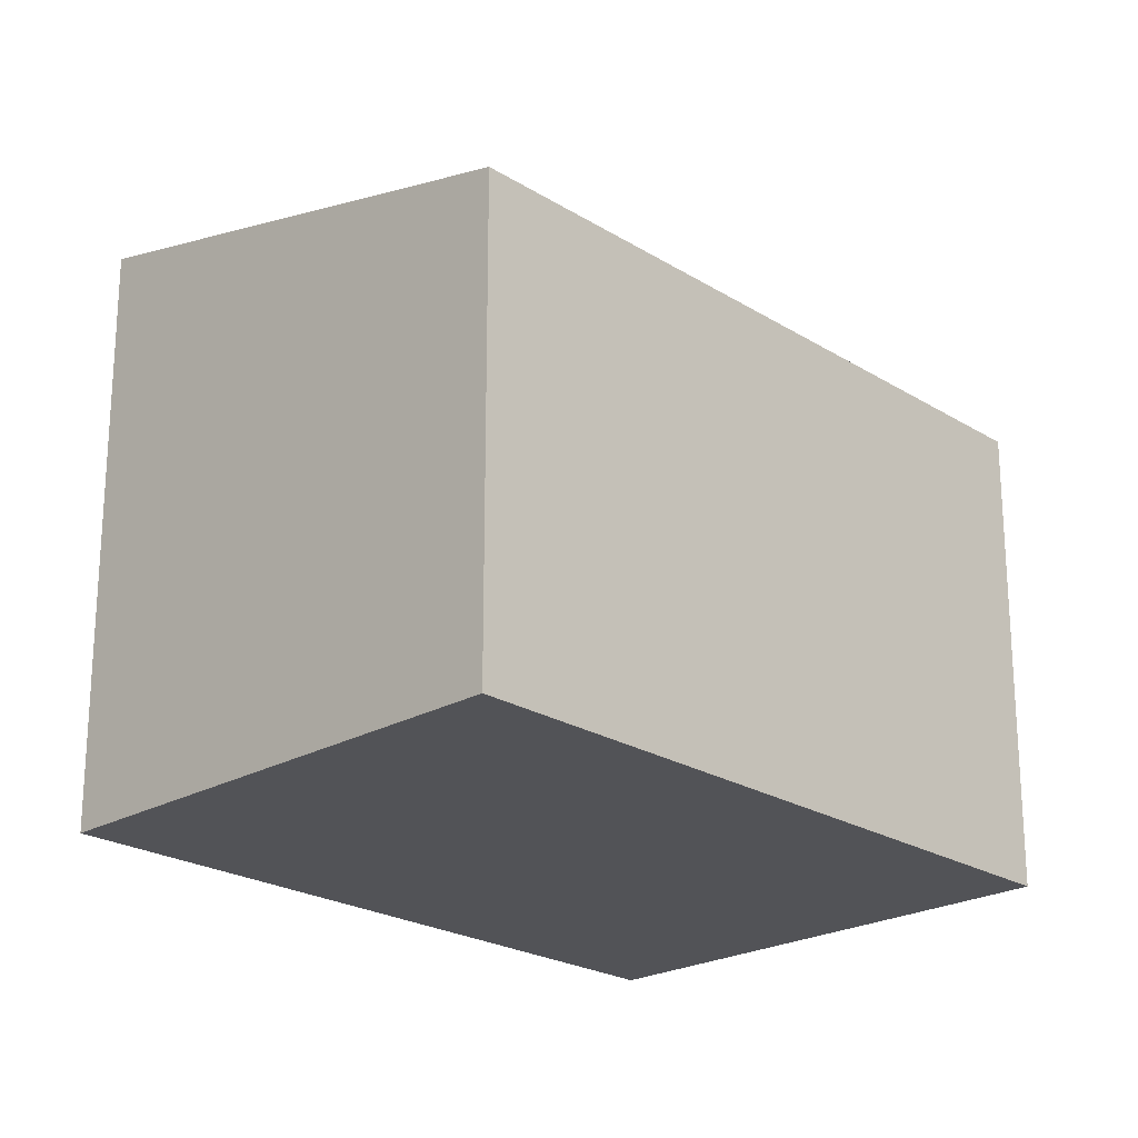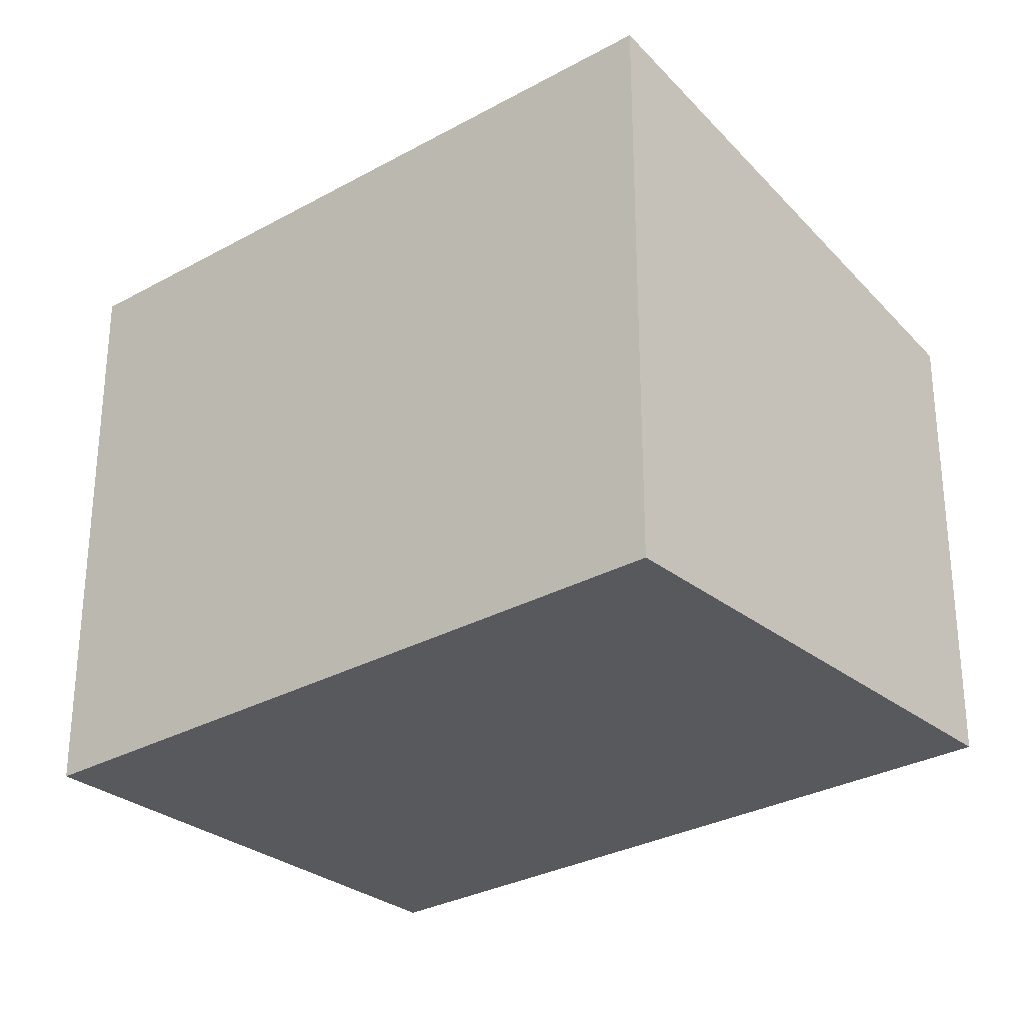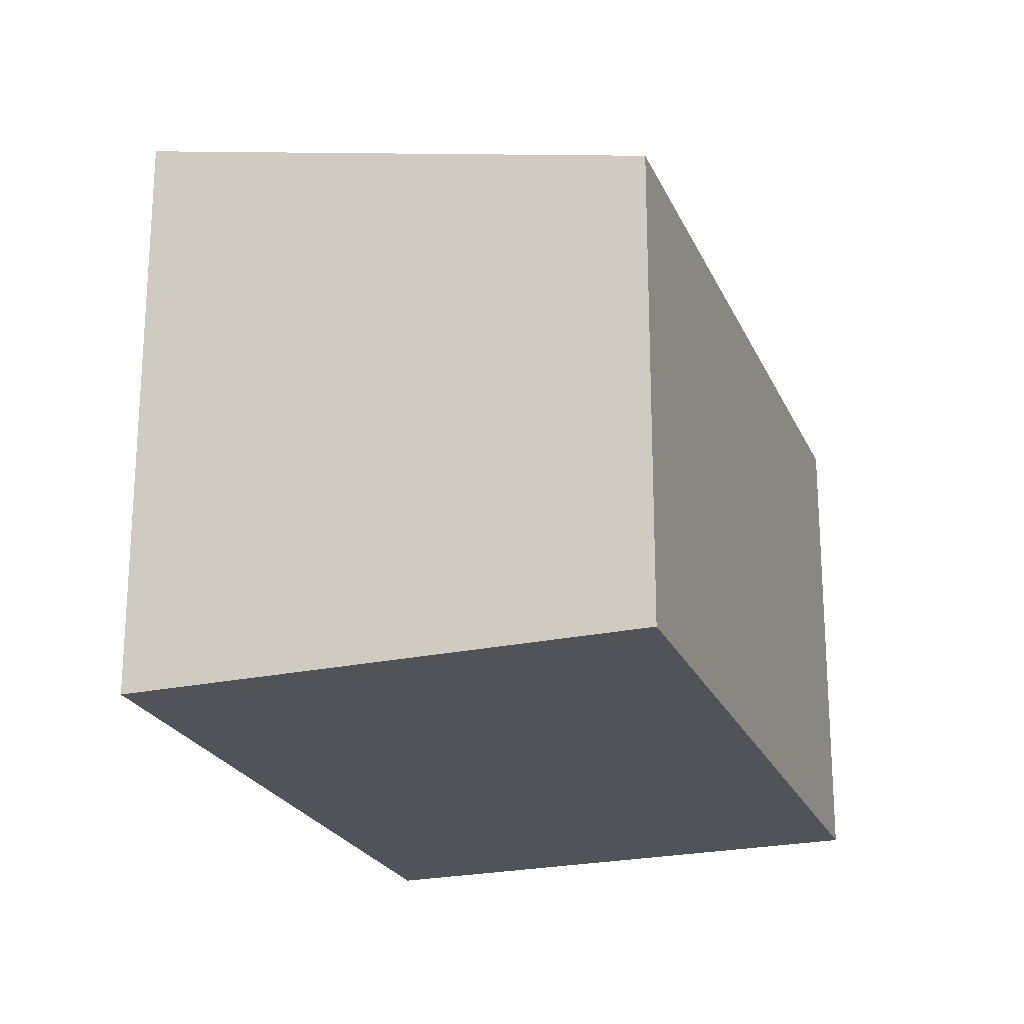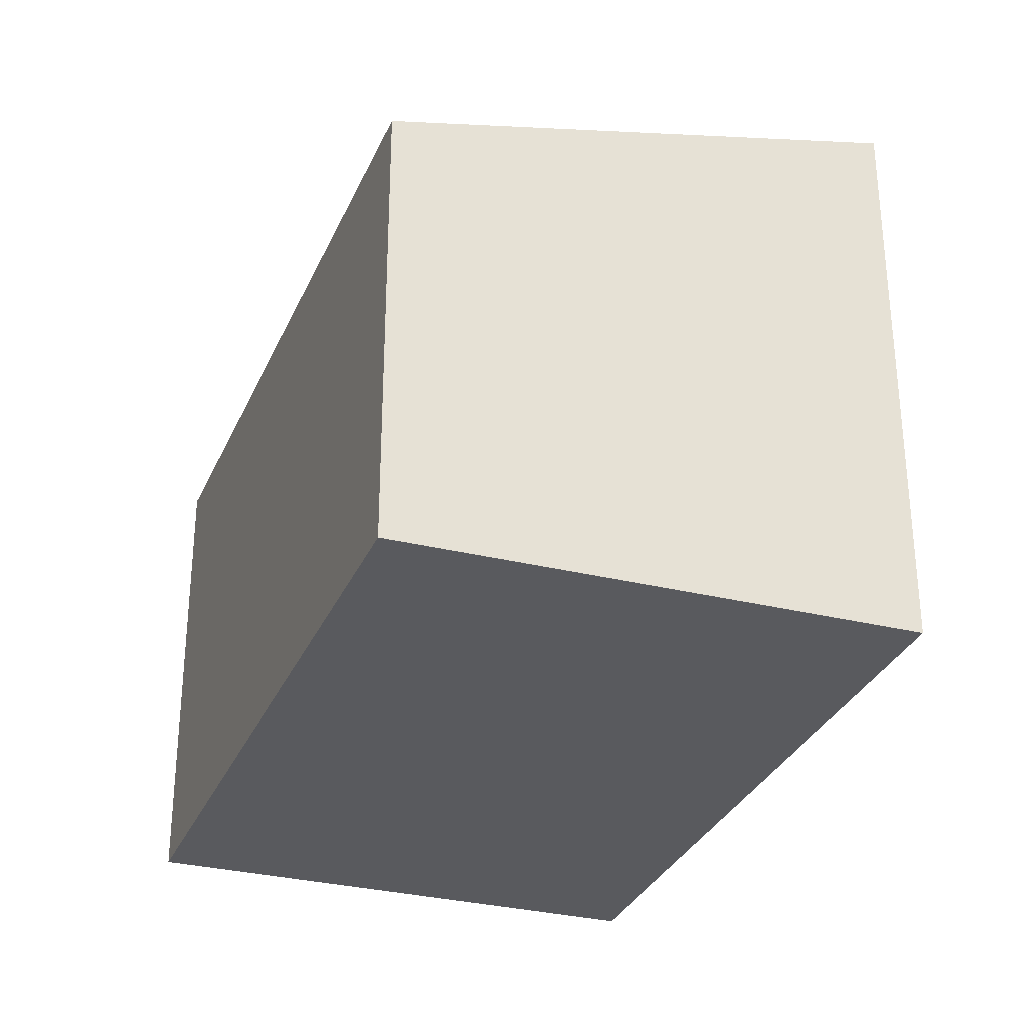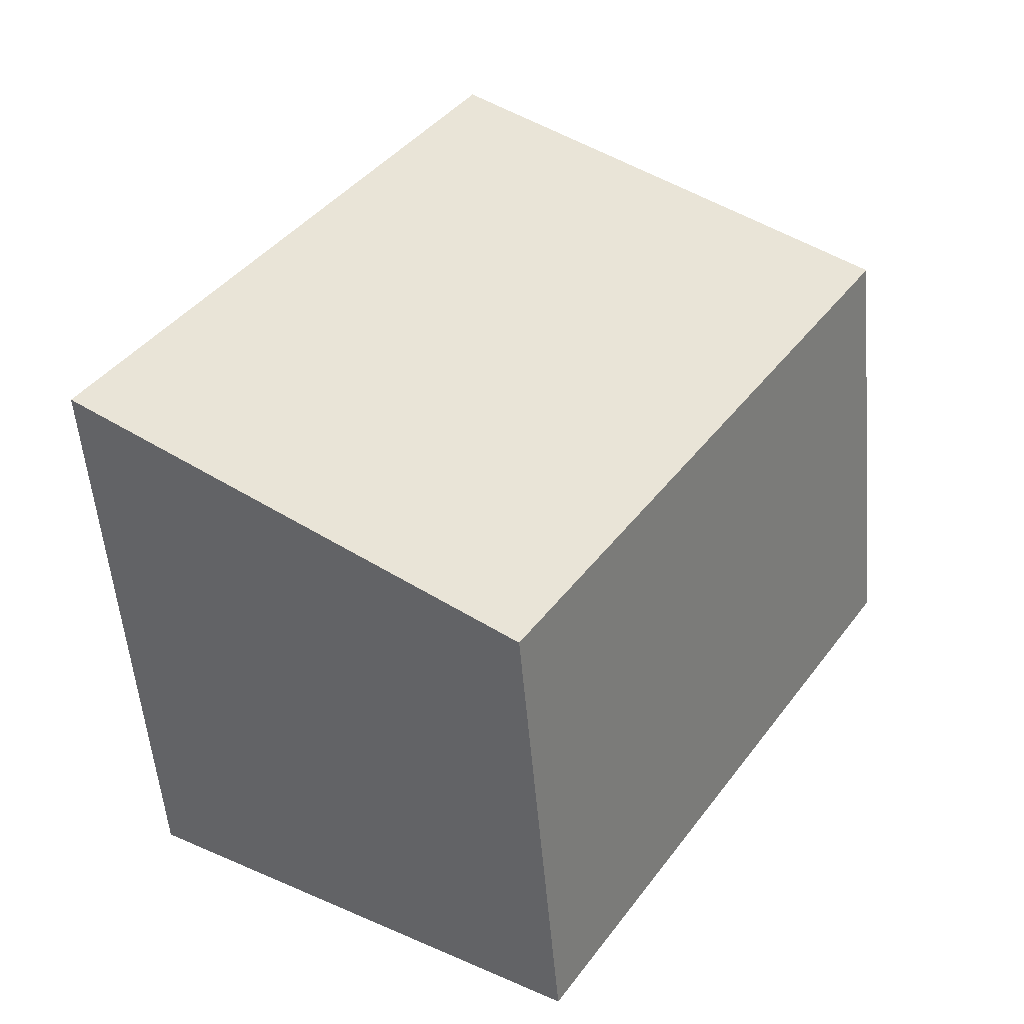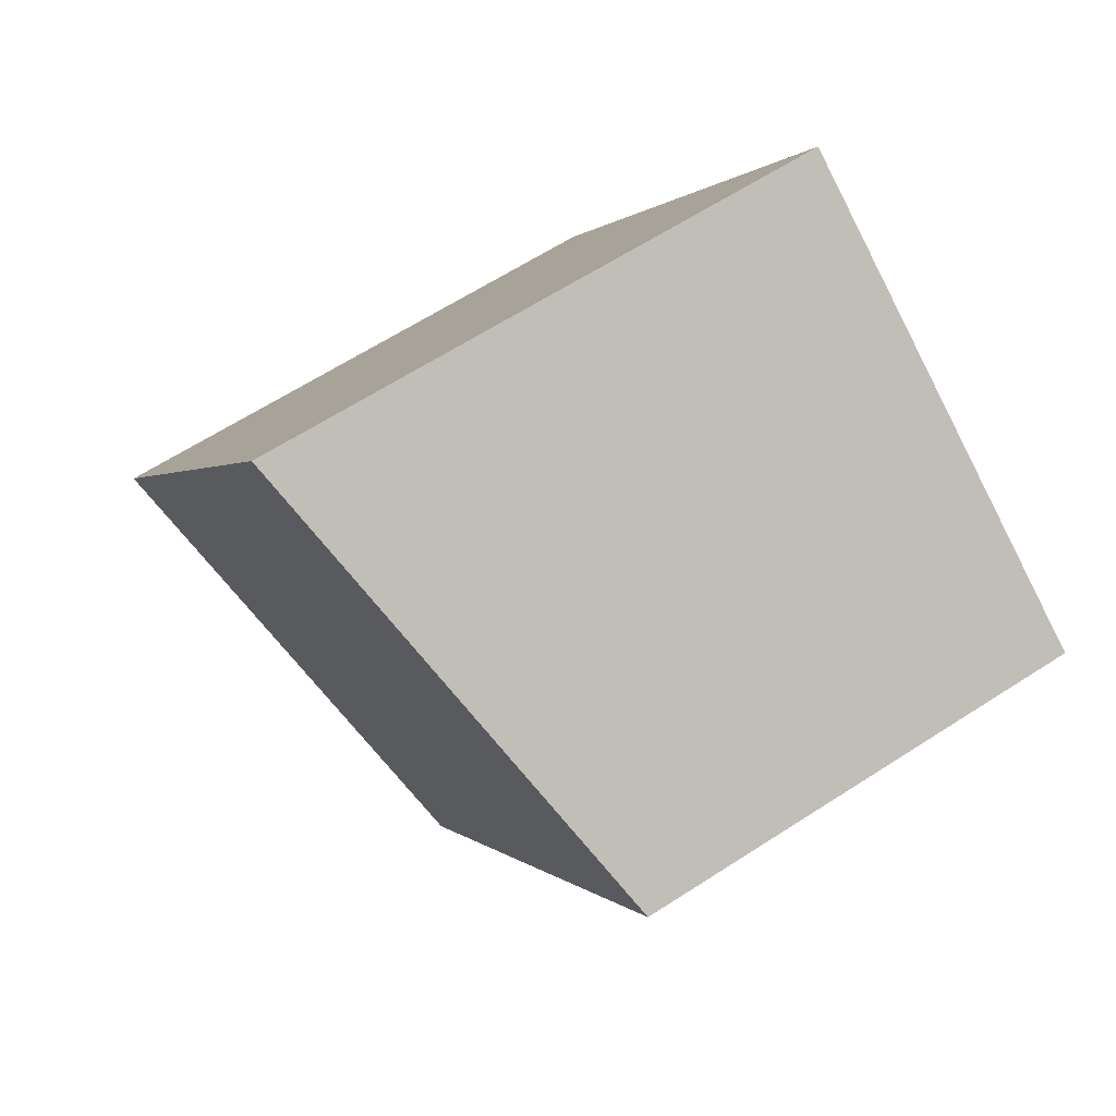
<metadata>
{"format":"obj","ext":"obj","renderer":"f3d","projection":"perspective","resolution":1024,"background":"white","views":[{"elev":-22.5,"azim":-168.9,"up":"+Y"},{"elev":-29.8,"azim":97.3,"up":"+Y"},{"elev":-22.7,"azim":167.0,"up":"+Y"},{"elev":-31.7,"azim":-52.7,"up":"+Y"},{"elev":-54.9,"azim":-175.0,"up":"+Z"},{"elev":63.1,"azim":-123.3,"up":"+Z"}]}
</metadata>
<code>
v  0 0 0
v  5.518 1.386e-16 -2.263
v  2.906 -1.186e-16 1.936
v  2.613 2.571e-16 -4.199
v  6.679e-05 3.129 -9.919e-05
v  5.518 3.904 -2.263
v  2.613 3.129 -4.2
v  2.906 3.904 1.936
g defaultobject
f 1 2 3
f 2 1 4
f 5 6 7
f 6 5 8
f 2 8 3
f 8 2 6
f 3 5 1
f 5 3 8
f 5 4 1
f 4 5 7
f 7 2 4
f 2 7 6

</code>
